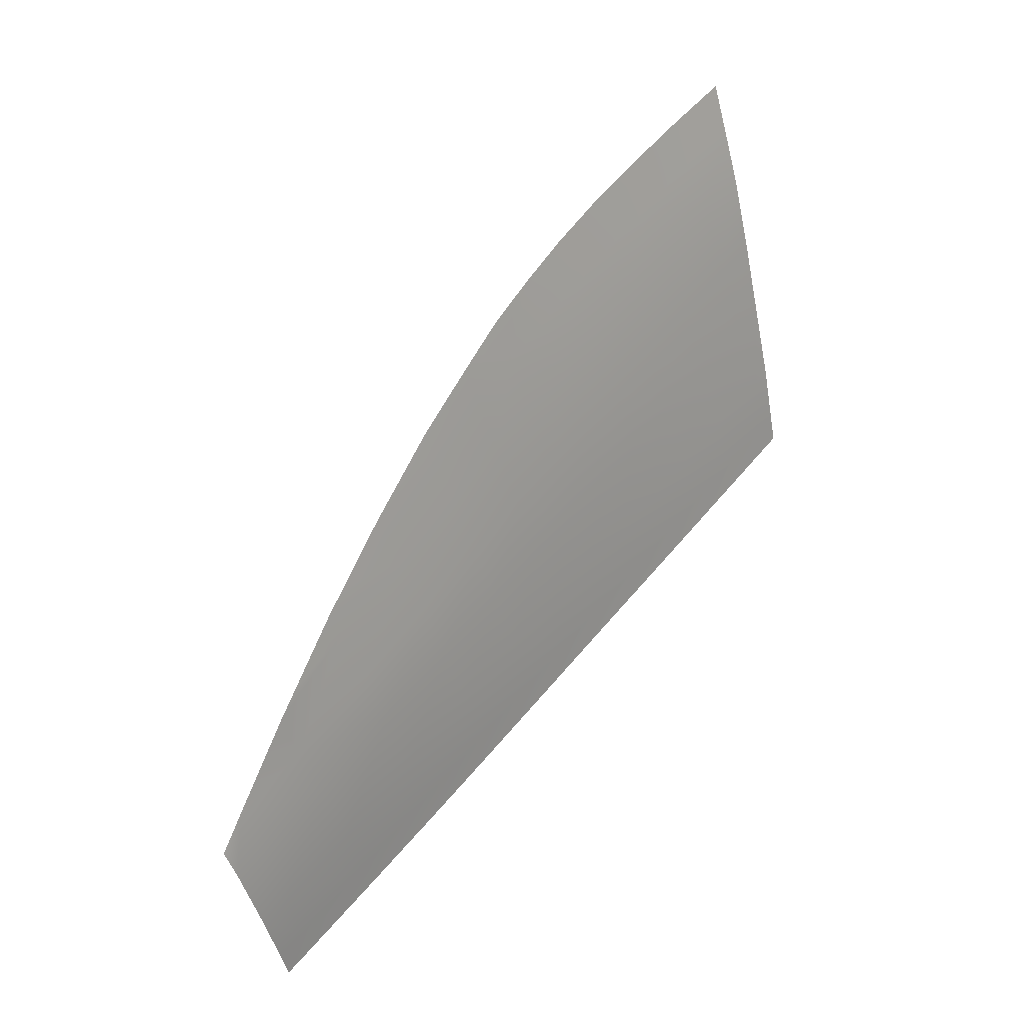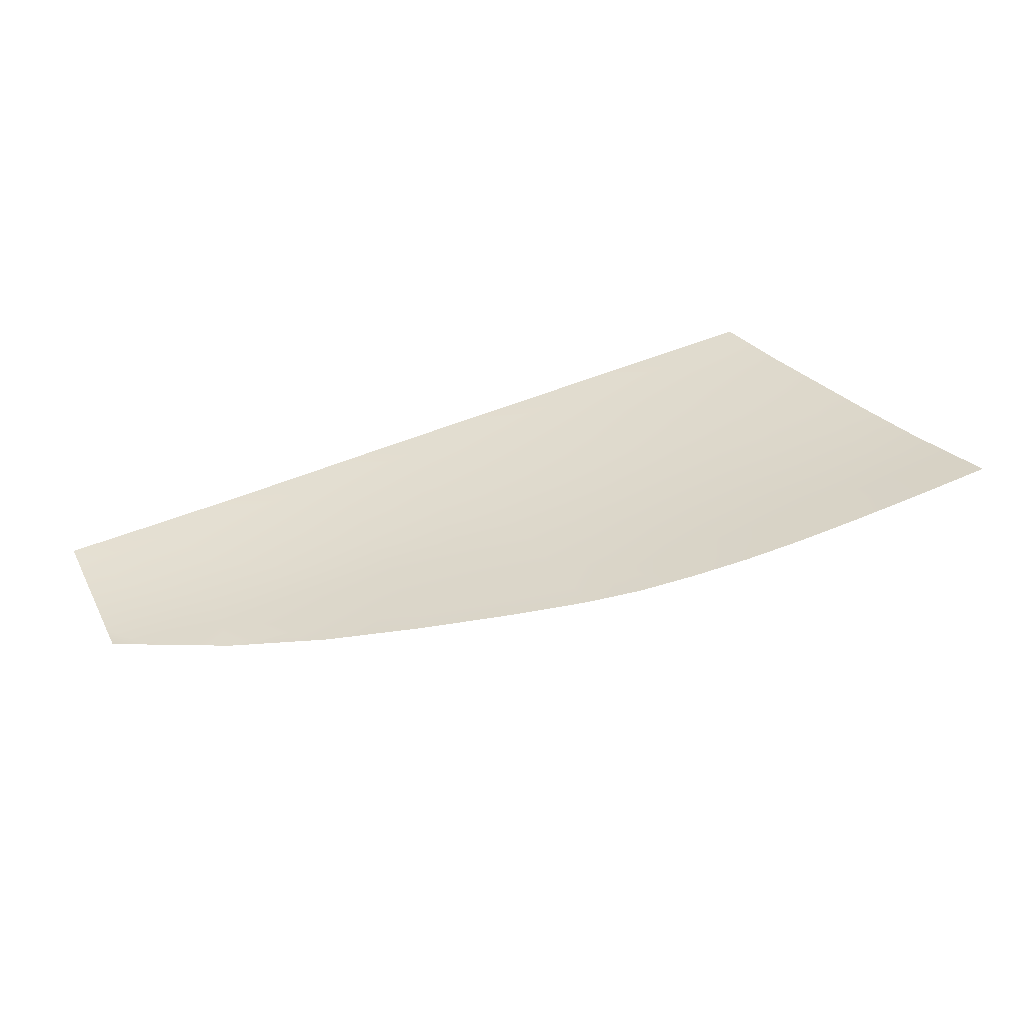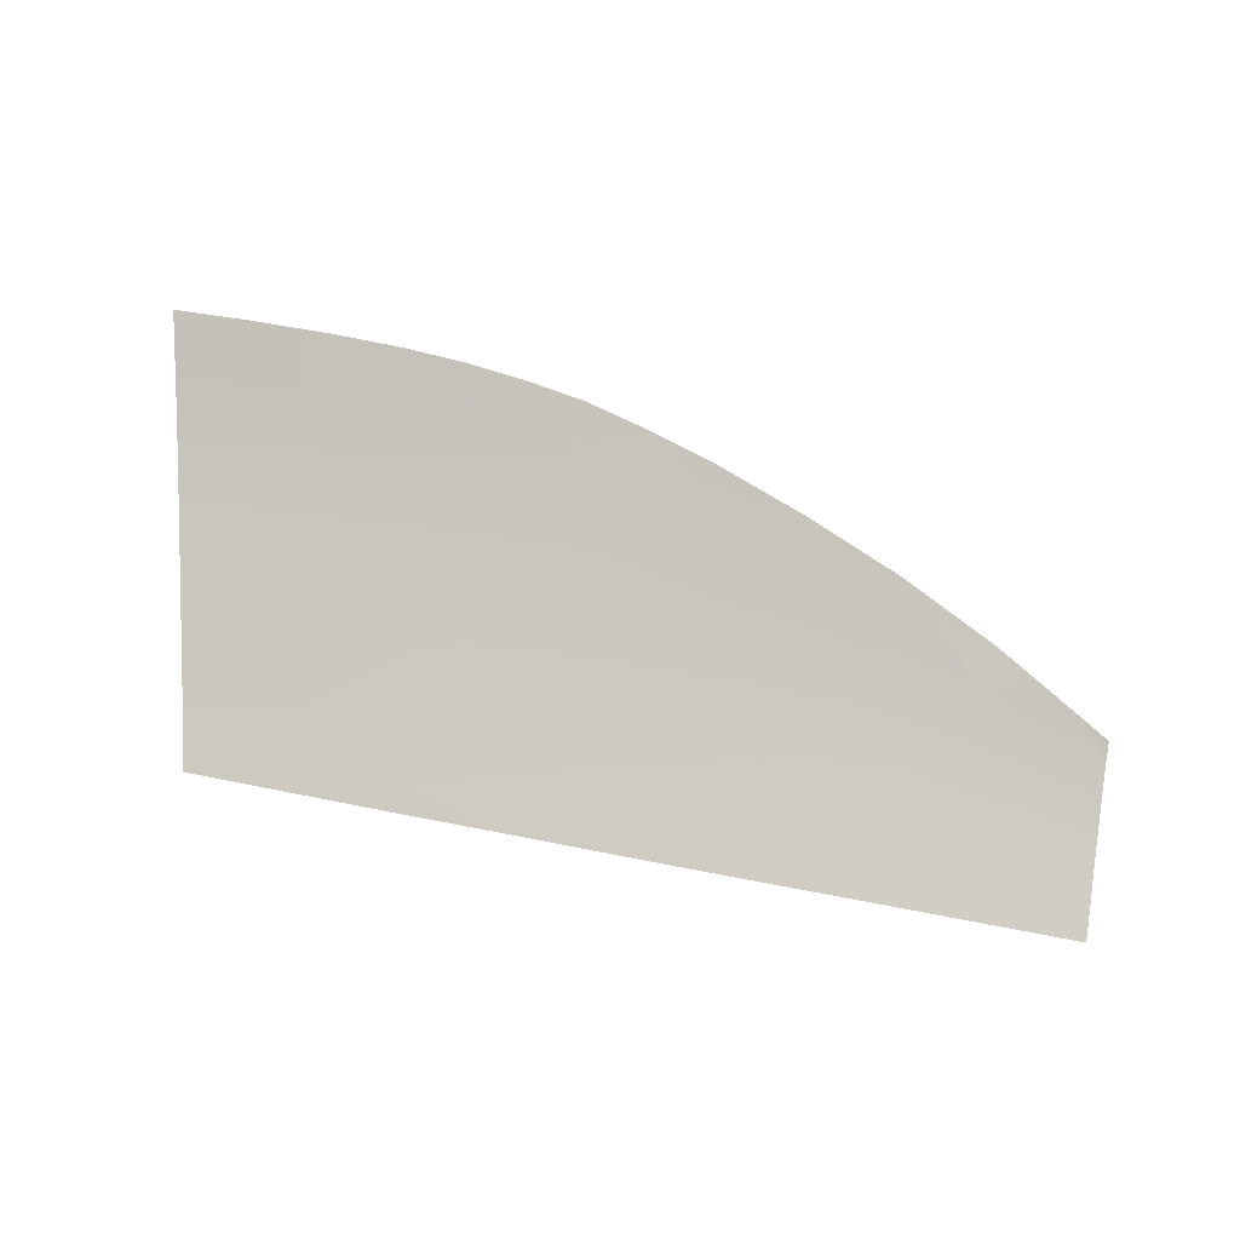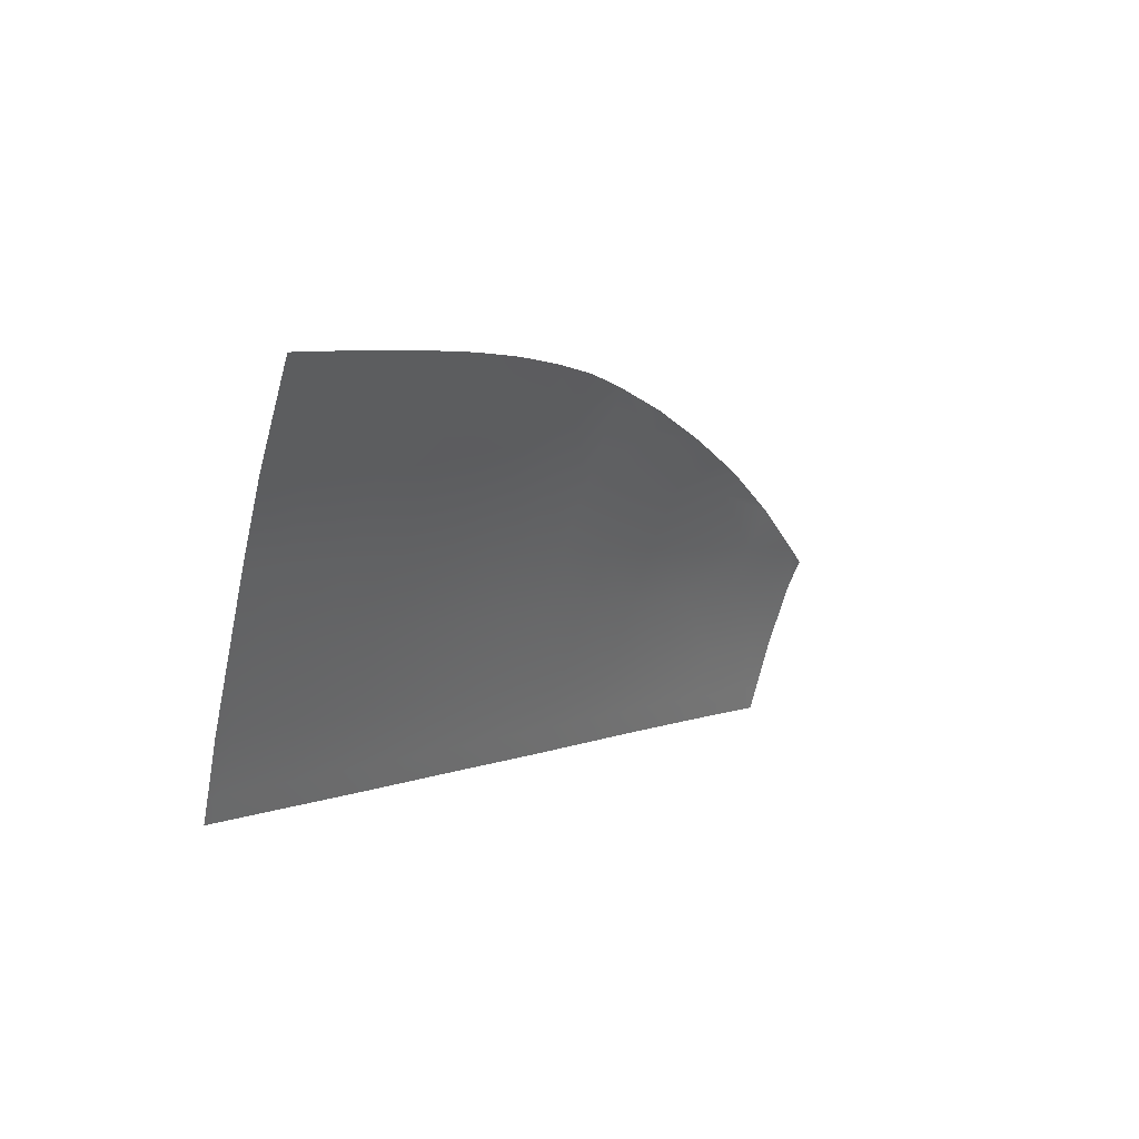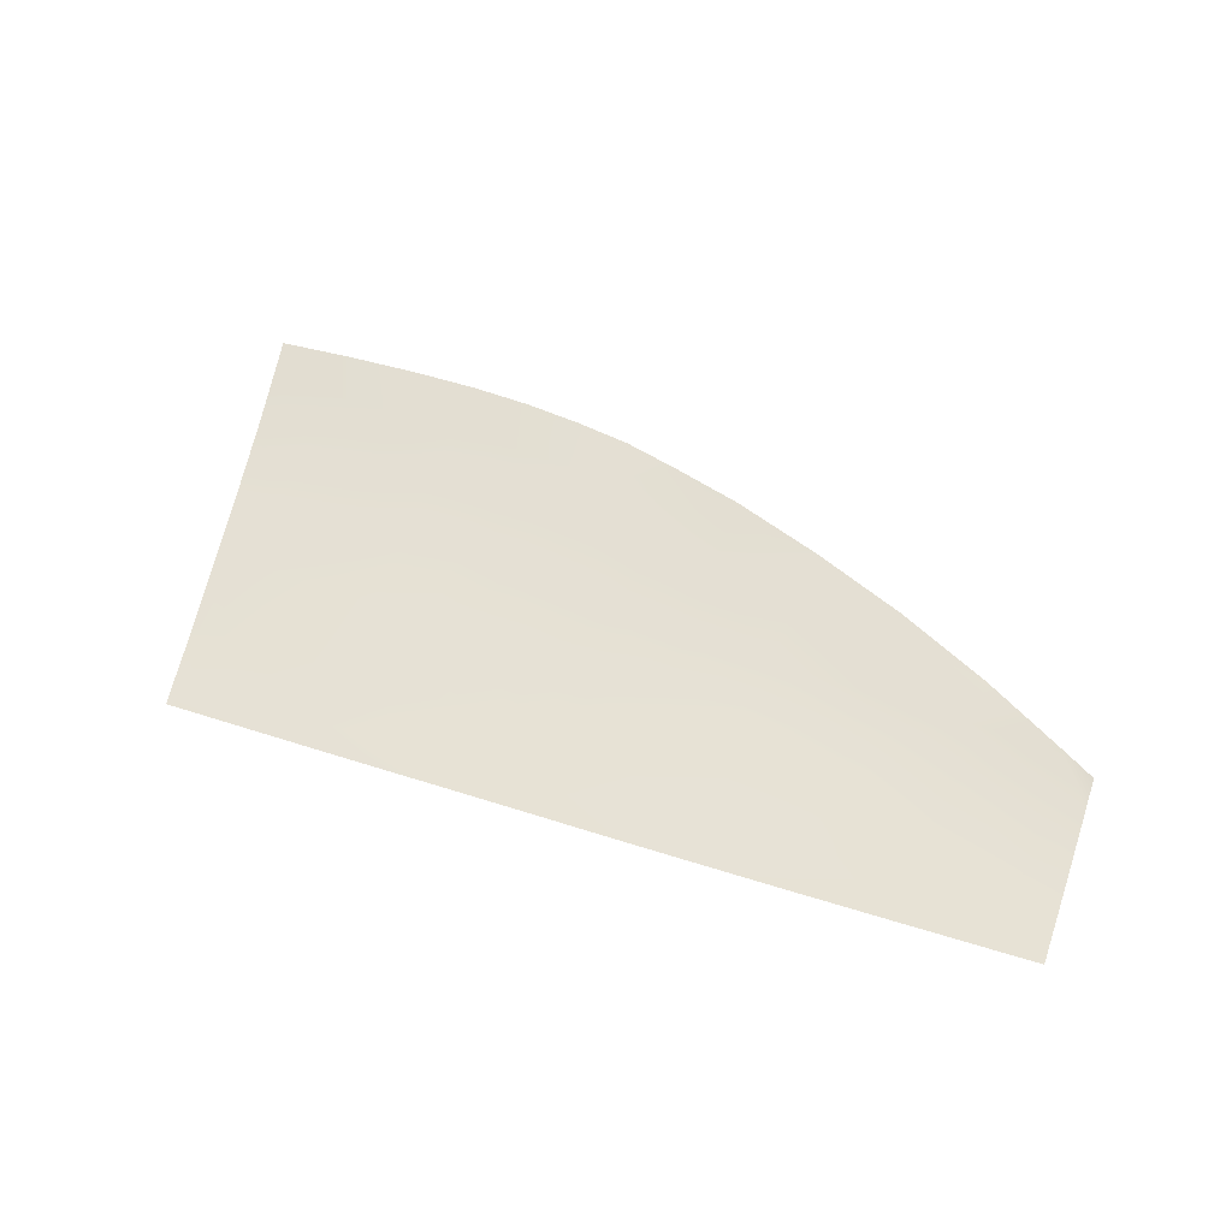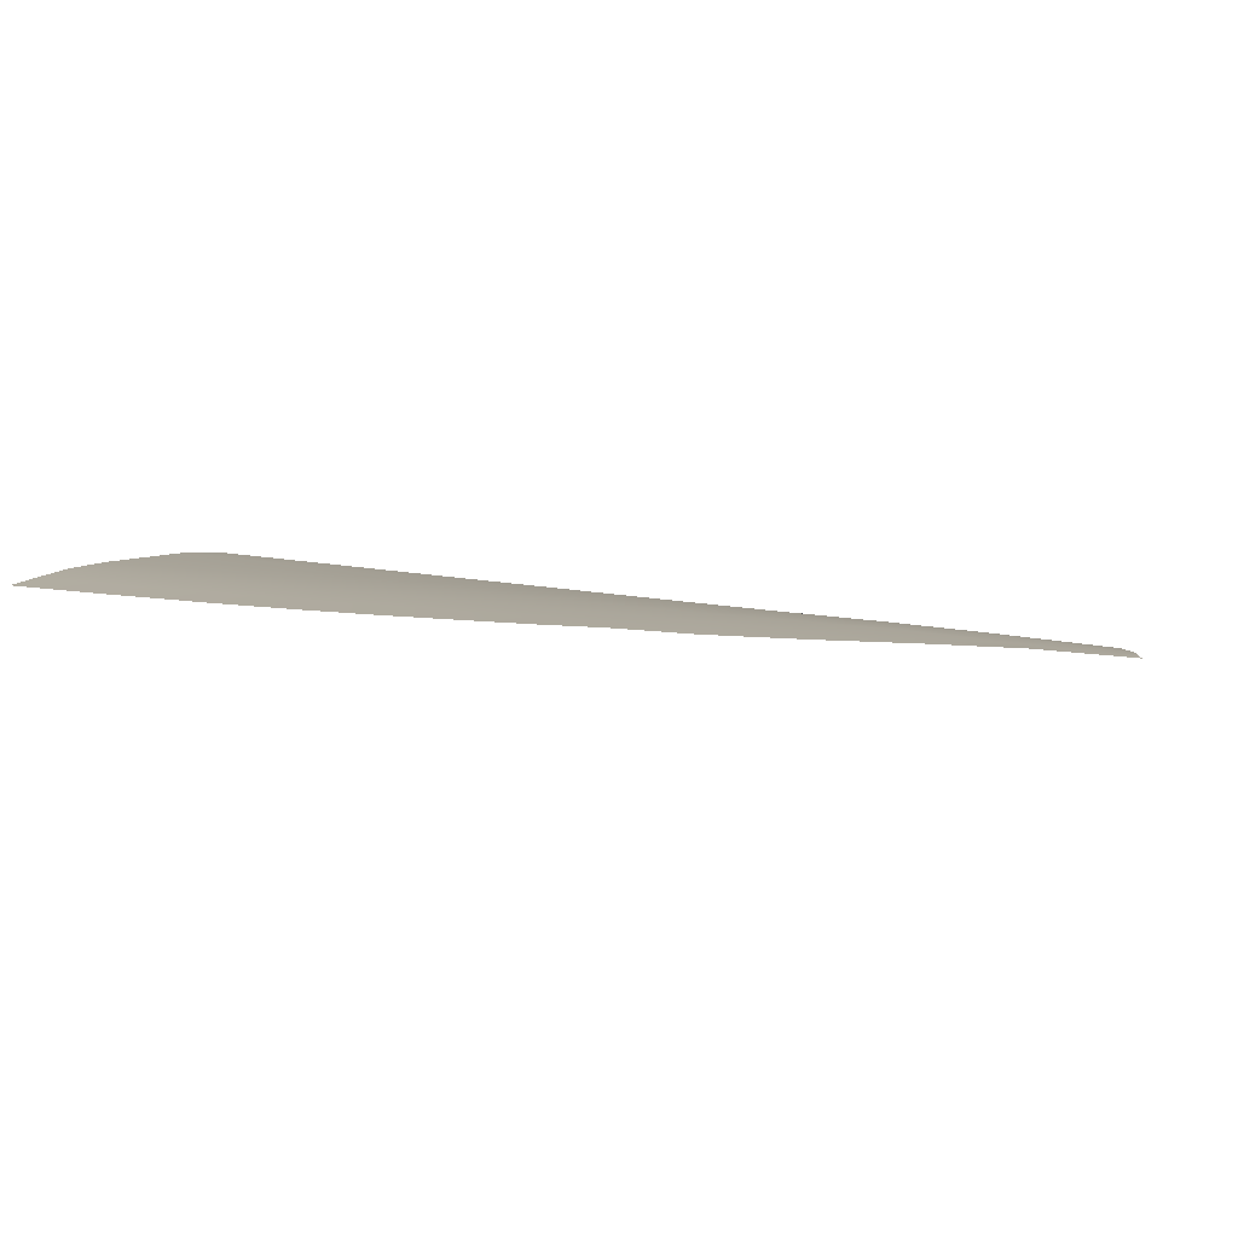
<metadata>
{"format":"obj","ext":"obj","renderer":"f3d","projection":"perspective","resolution":1024,"background":"white","views":[{"elev":51.5,"azim":128.8,"up":"+Y"},{"elev":57.1,"azim":154.1,"up":"+Z"},{"elev":65.0,"azim":8.0,"up":"+Z"},{"elev":8.6,"azim":-53.4,"up":"+Y"},{"elev":35.8,"azim":20.8,"up":"+Z"},{"elev":72.5,"azim":5.3,"up":"+Y"}]}
</metadata>
<code>
v  -13.14 68.31 -91.29
v  -18.72 68.87 -91.1
v  -20.16 77.25 -87.4
v  -13.16 76.52 -87.66
v  -13.17 83.05 -84.42
v  -3.877 82.3 -84.72
v  50.81 69.28 -90.23
v  54.83 73.67 -88.17
v  59.02 71.84 -88.97
v  40.51 76.97 -86.86
v  51.25 75.23 -87.5
v  -3.856 87.84 -82
v  4.231 87.34 -82.26
v  4.17 81.68 -85.01
v  11.53 86.6 -82.65
v  11.43 81 -85.35
v  82.85 58.67 -93.79
v  86.73 56.16 -94.58
v  86.73 52.95 -96.16
v  -13.11 60.09 -94.73
v  -17.26 60.39 -94.64
v  18.55 85.53 -83.18
v  18.44 80.16 -85.74
v  -13.04 41.29 -102.2
v  -13.05 44.26 -101
v  -3.871 43.74 -101.1
v  4.024 40.26 -102.2
v  4.028 43.29 -101.1
v  11.15 42.9 -101.1
v  -3.863 40.74 -102.2
v  18.09 39.45 -102.2
v  18.1 42.54 -101.1
v  25.07 42.17 -101.1
v  11.14 39.84 -102.2
v  32.26 38.63 -102.2
v  32.27 41.78 -101.1
v  40.35 41.34 -101.1
v  25.07 39.06 -102.2
v  49.87 37.65 -102.2
v  49.91 40.87 -101.2
v  60.73 40.34 -101.2
v  40.34 38.16 -102.2
v  86.72 38.62 -101
v  86.72 35.56 -101.9
v  83.1 35.78 -101.9
v  50.34 61.94 -93.5
v  61.67 60.8 -93.88
v  61.34 54.76 -96.34
v  49.99 47.01 -99.19
v  40.39 47.6 -99.06
v  40.4 56.26 -95.84
v  -3.904 67.38 -91.61
v  -3.894 59.43 -94.9
v  82.91 44.91 -99.21
v  83.03 38.88 -101
v  72.14 39.5 -101.2
v  73.19 59.64 -93.92
v  73.49 64.57 -91.9
v  25.27 79.32 -86.1
v  29.55 83 -84.37
v  31.87 82.33 -84.67
v  -13.98 41.35 -102.2
v  32.09 71.63 -89.55
v  40.46 70.63 -89.77
v  40.42 62.93 -93.15
v  82.82 53.23 -96.24
v  72.86 53.94 -96.43
v  -21.24 83.56 -84.24
v  32.21 63.76 -92.93
v  25.1 57.36 -95.57
v  25.13 64.47 -92.72
v  18.2 65.16 -92.49
v  11.19 58.35 -95.28
v  11.23 65.86 -92.23
v  4.039 58.86 -95.09
v  4.056 66.58 -91.92
v  47.57 76.67 -86.89
v  86.73 44.66 -99.17
v  60.96 46.33 -99.3
v  32.28 48.1 -98.97
v  25.09 48.54 -98.9
v  18.12 48.97 -98.83
v  11.17 49.4 -98.76
v  4.032 49.84 -98.68
v  -3.878 50.33 -98.61
v  -13.08 50.91 -98.54
v  -14.5 44.34 -101
v  62.08 67.58 -90.85
v  25.19 72.42 -89.28
v  72.43 45.6 -99.3
v  71.98 36.44 -102.1
v  60.59 37.08 -102.2
v  11.31 74.01 -88.68
v  18.3 73.18 -89.01
v  37.64 80.39 -85.37
v  40.53 79.41 -85.72
v  -3.9 75.61 -87.99
v  4.1 74.84 -88.3
v  -13.17 88.2 -81.84
v  -22.07 88.39 -81.8
v  31.96 78.38 -86.49
v  21.51 84.95 -83.46
v  25.34 84.2 -83.81
v  -15.66 51.07 -98.52
v  50.09 55.57 -96.08
v  32.26 56.84 -95.69
v  18.15 57.85 -95.43
v  70.16 66.31 -91.21
v  62.25 70.43 -89.58
v  26.82 83.78 -84.01
v  34.84 81.33 -85.03
v  43.86 78.11 -86.27
v  66.29 68.32 -90.41
g Z166_265B_L_DTaSI_Z166_265B_L
f 1 2 3
f 4 5 6
f 7 8 9
f 10 11 7
f 12 13 14
f 13 15 16
f 17 18 19
f 1 20 21
f 15 22 23
f 24 25 26
f 27 28 29
f 28 27 30
f 31 32 33
f 32 31 34
f 35 36 37
f 36 35 38
f 39 40 41
f 40 39 42
f 43 44 45
f 46 47 48
f 49 50 51
f 52 53 20
f 54 55 56
f 57 58 17
f 59 60 61
f 25 24 62
f 63 64 65
f 17 66 67
f 68 5 4
f 69 65 51
f 70 71 69
f 72 71 70
f 73 74 72
f 75 76 74
f 53 52 76
f 10 77 11
f 55 54 78
f 79 41 40
f 49 40 37
f 50 37 36
f 80 36 33
f 81 33 32
f 82 32 29
f 83 29 28
f 84 28 26
f 85 26 25
f 86 25 87
f 57 47 88
f 89 63 69
f 90 56 41
f 56 91 92
f 91 56 55
f 93 94 72
f 46 65 64
f 95 96 10
f 97 98 76
f 47 46 7
f 71 72 94
f 83 84 75
f 84 85 53
f 94 23 59
f 98 14 16
f 57 67 48
f 99 12 6
f 98 97 6
f 74 76 98
f 94 93 16
f 63 89 59
f 100 99 5
f 52 1 4
f 63 101 10
f 102 103 59
f 86 104 21
f 79 49 105
f 65 46 105
f 85 86 20
f 90 79 48
f 50 80 106
f 81 82 107
f 78 54 66
f 54 90 67
f 80 81 70
f 82 83 73
f 88 108 58
f 4 1 3
f 97 4 6
f 88 7 109
f 64 10 7
f 6 12 14
f 14 13 16
f 66 17 19
f 2 1 21
f 16 15 23
f 30 24 26
f 34 27 29
f 26 28 30
f 38 31 33
f 29 32 34
f 42 35 37
f 33 36 38
f 92 39 41
f 37 40 42
f 55 43 45
f 105 46 48
f 105 49 51
f 1 52 20
f 90 54 56
f 101 59 61
f 87 25 62
f 69 63 65
f 57 17 67
f 3 68 4
f 106 69 51
f 106 70 69
f 107 72 70
f 107 73 72
f 73 75 74
f 75 53 76
f 43 55 78
f 49 79 40
f 50 49 37
f 80 50 36
f 81 80 33
f 82 81 32
f 83 82 29
f 84 83 28
f 85 84 26
f 86 85 25
f 104 86 87
f 58 57 88
f 71 89 69
f 79 90 41
f 41 56 92
f 45 91 55
f 74 93 72
f 7 46 64
f 101 61 10
f 52 97 76
f 88 47 7
f 89 71 94
f 73 83 75
f 75 84 53
f 89 94 59
f 93 98 16
f 47 57 48
f 5 99 6
f 14 98 6
f 93 74 98
f 23 94 16
f 101 63 59
f 68 100 5
f 97 52 4
f 64 63 10
f 23 22 59
f 20 86 21
f 48 79 105
f 51 65 105
f 53 85 20
f 67 90 48
f 51 50 106
f 70 81 107
f 19 78 66
f 66 54 67
f 106 80 70
f 107 82 73
f 59 103 110
f 59 110 60
f 22 102 59
f 111 95 10
f 61 111 10
f 10 96 112
f 10 112 77
f 7 9 109
f 7 11 8
f 88 109 113
f 88 113 108

</code>
